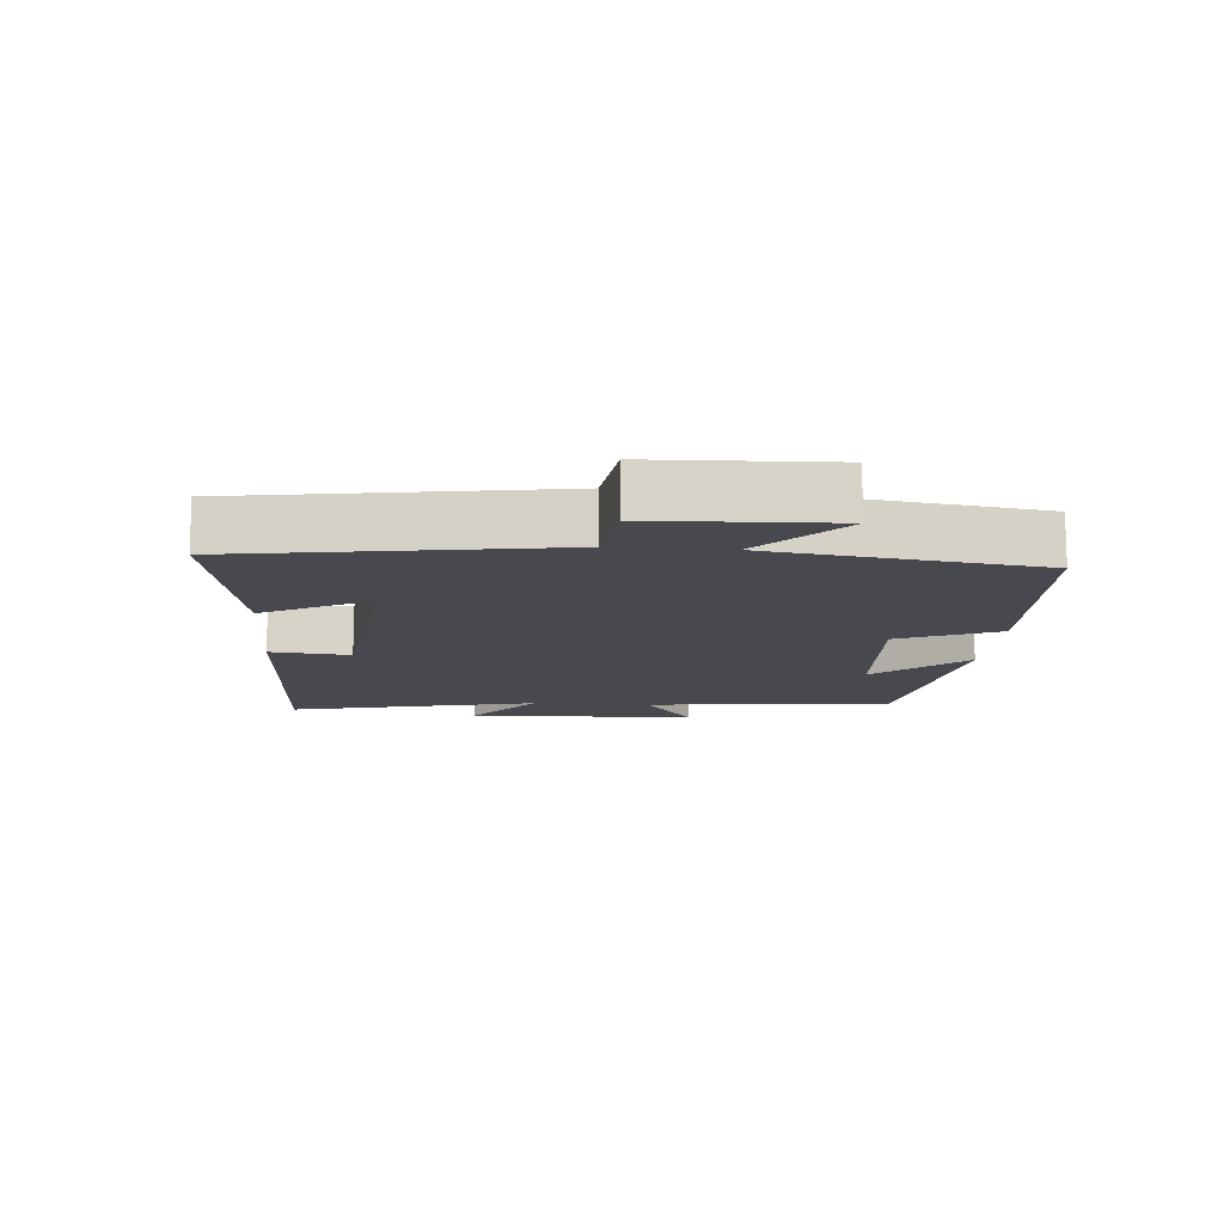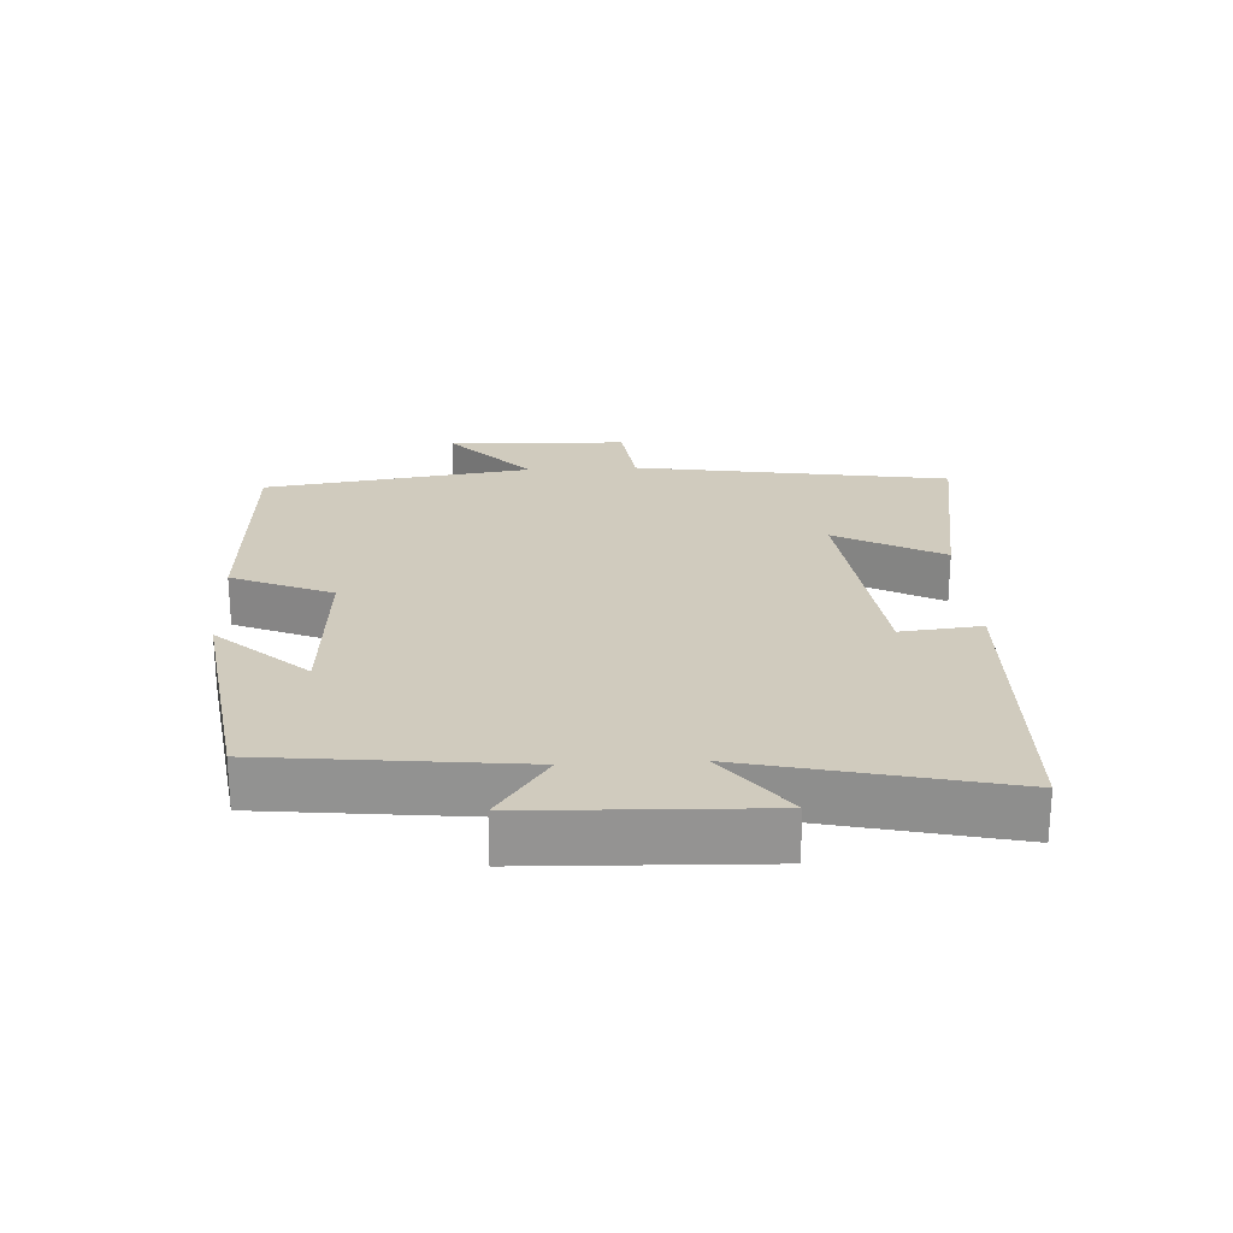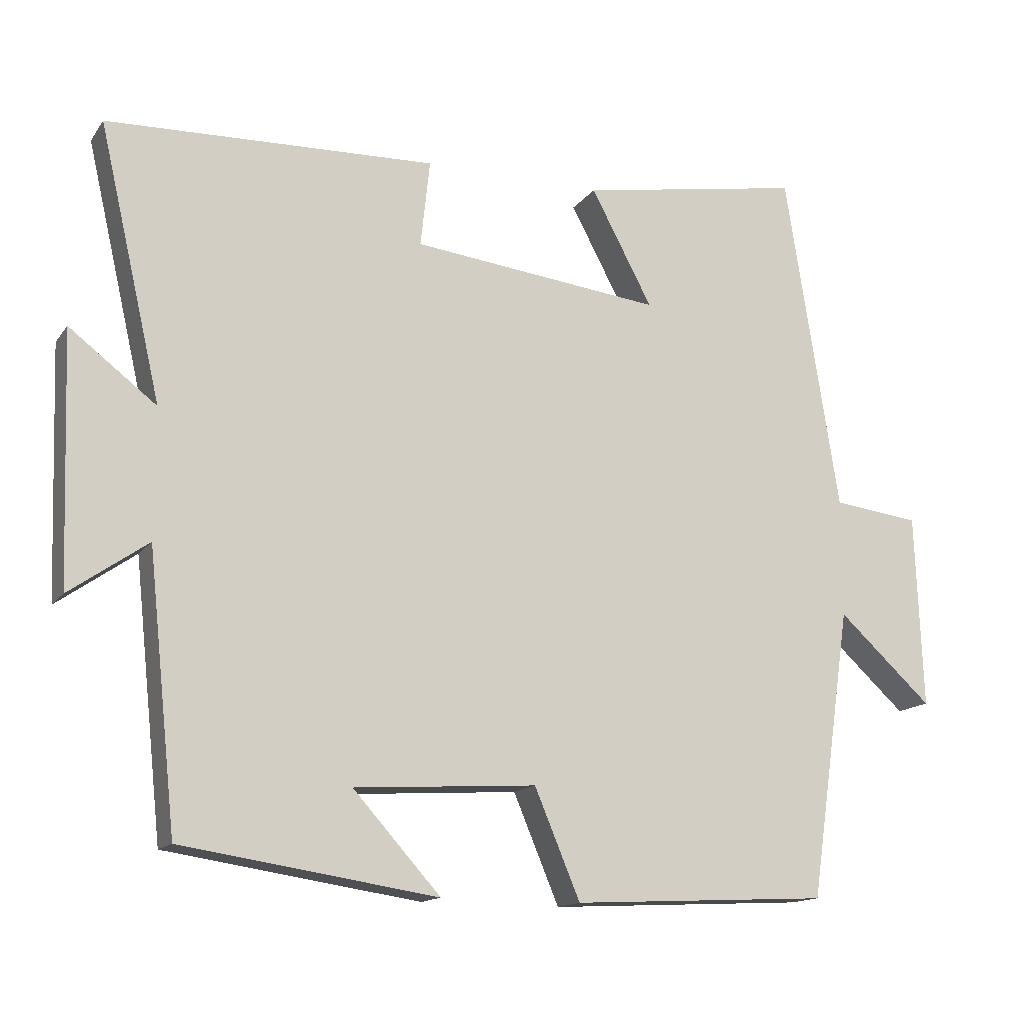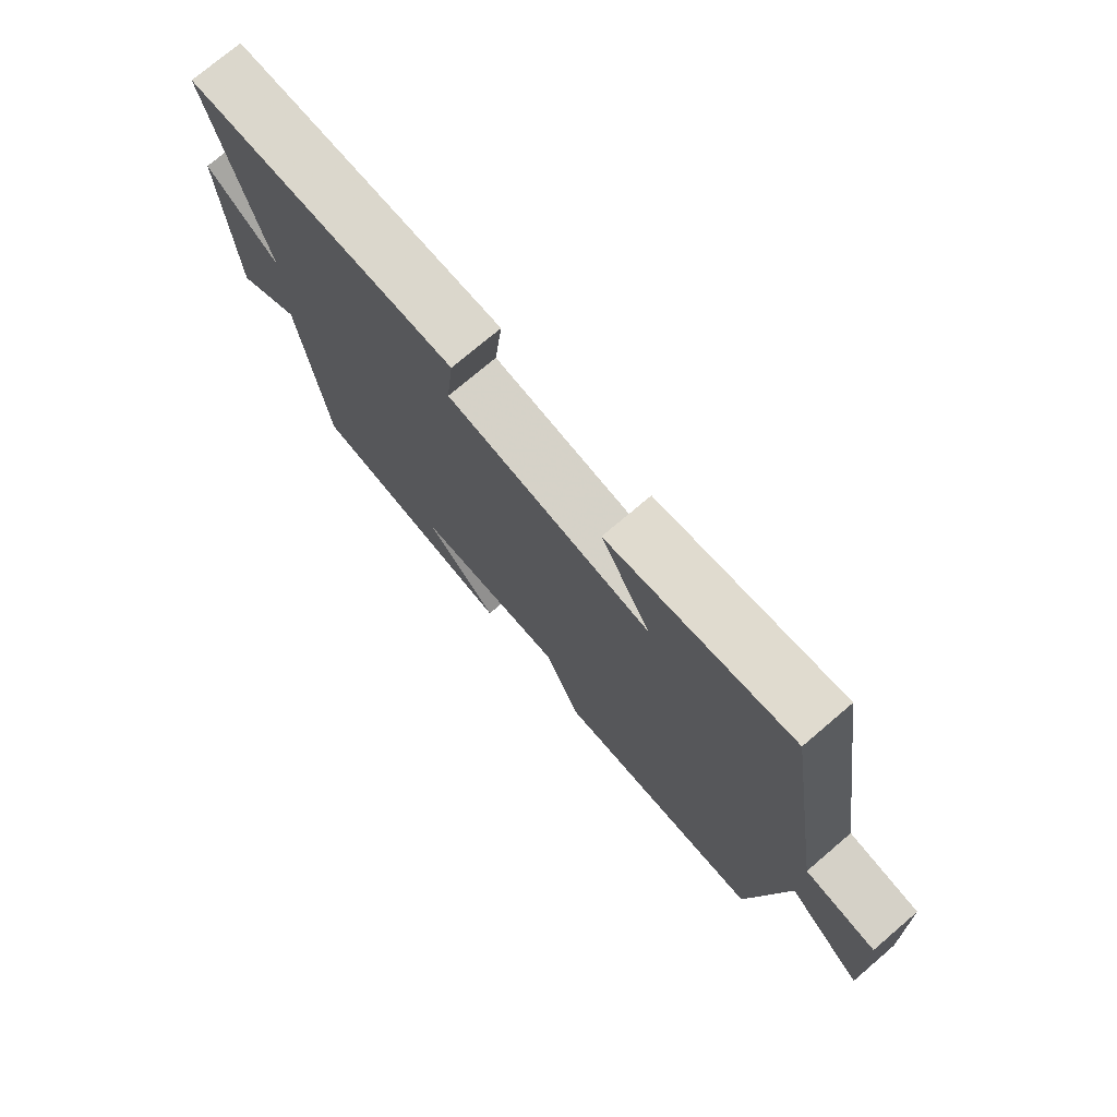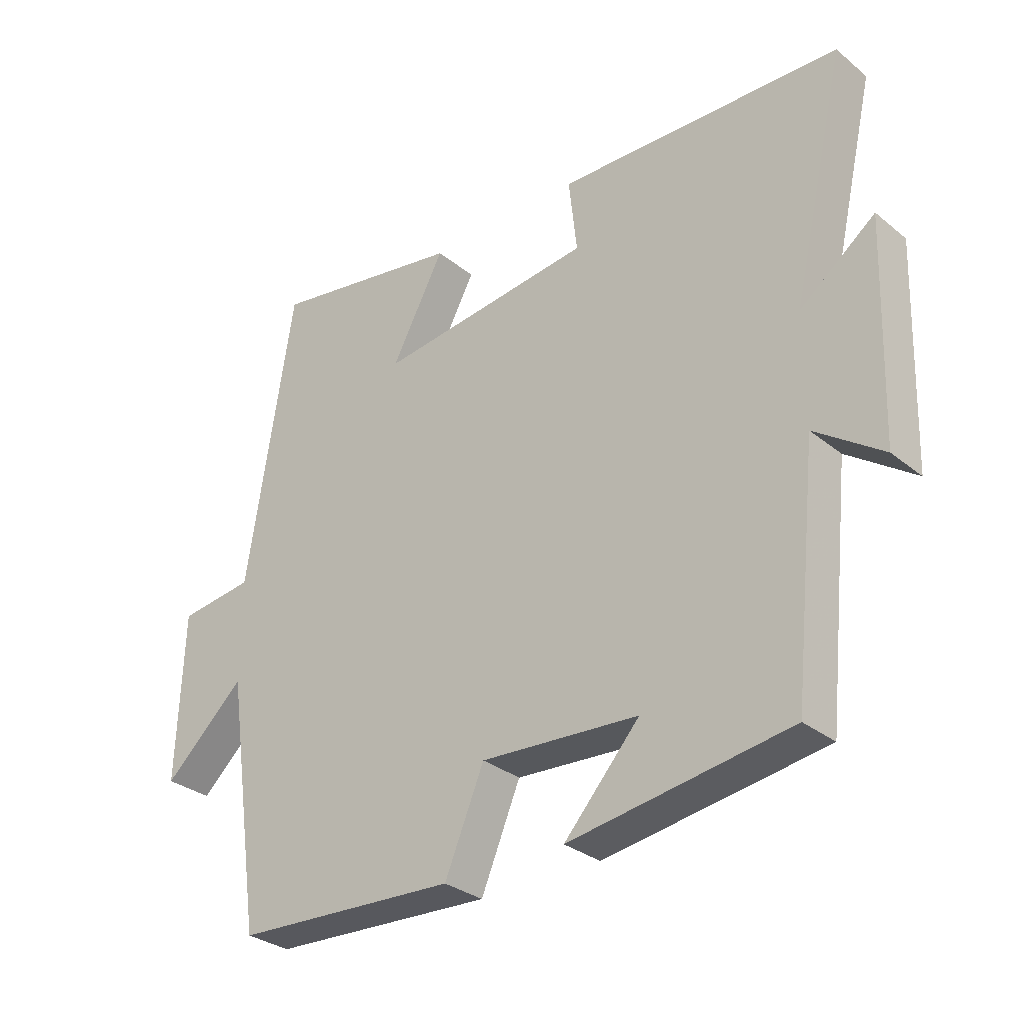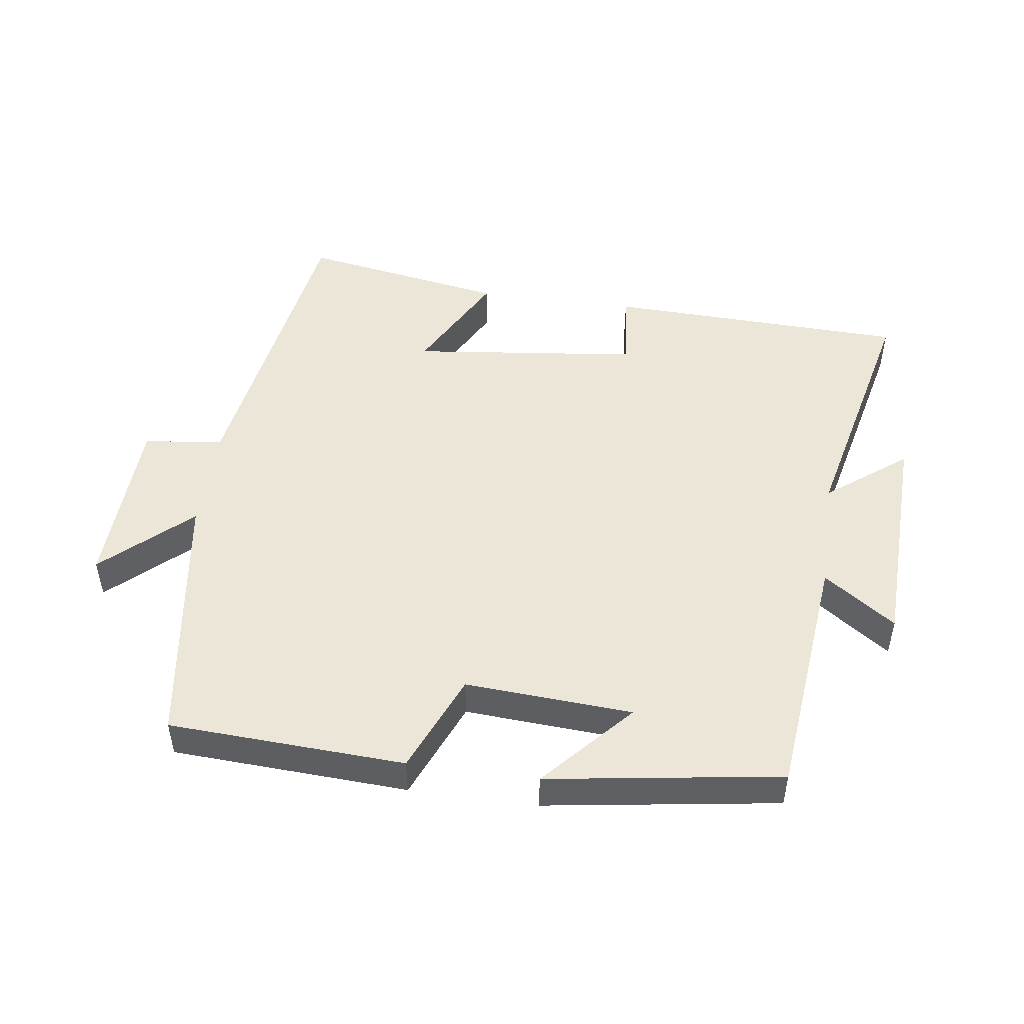
<metadata>
{"format":"obj","ext":"obj","renderer":"f3d","projection":"perspective","resolution":1024,"background":"white","views":[{"elev":-12.6,"azim":85.4,"up":"+Y"},{"elev":23.3,"azim":-93.0,"up":"+Y"},{"elev":-14.5,"azim":-22.8,"up":"+Z"},{"elev":74.5,"azim":49.6,"up":"+Z"},{"elev":-30.7,"azim":-139.1,"up":"+Z"},{"elev":48.9,"azim":-172.1,"up":"+Y"}]}
</metadata>
<code>
v -0.46 0.07 -0.447
v -0.5 0.07 -0.071
v -0.608 0.07 -0.147
v -0.62 0.07 0.199
v -0.5 0.07 0.107
v -0.587 0.07 0.485
v -0.132 0.07 0.5
v -0.145 0.07 0.38
v 0.201 0.07 0.34
v 0.116 0.07 0.5
v 0.426 0.07 0.553
v 0.5 0.07 0.082
v 0.62 0.07 0.067
v 0.63 0.07 -0.201
v 0.5 0.07 -0.082
v 0.442 0.07 -0.482
v 0.086 0.07 -0.5
v 0.023 0.07 -0.35
v -0.229 0.07 -0.366
v -0.108 0.07 -0.5
v -0.46 0 -0.447
v -0.5 0 -0.071
v -0.608 0 -0.147
v -0.62 0 0.199
v -0.5 0 0.107
v -0.587 0 0.485
v -0.132 0 0.5
v -0.145 0 0.38
v 0.201 0 0.34
v 0.116 0 0.5
v 0.426 0 0.553
v 0.5 0 0.082
v 0.62 0 0.067
v 0.63 0 -0.201
v 0.5 0 -0.082
v 0.442 0 -0.482
v 0.086 0 -0.5
v 0.023 0 -0.35
v -0.229 0 -0.366
v -0.108 0 -0.5
f 19 20 1 2
f 18 19 2
f 15 16 17 18
f 15 18 2
f 12 13 14 15
f 12 15 2
f 9 10 11 12
f 8 9 12 2
f 5 6 7 8
f 5 8 2 3
f 3 4 5
f 22 21 40 39
f 22 39 38
f 38 37 36 35
f 22 38 35
f 35 34 33 32
f 22 35 32
f 32 31 30 29
f 22 32 29 28
f 28 27 26 25
f 23 22 28 25
f 25 24 23
f 1 21 22 2
f 2 22 23 3
f 3 23 24 4
f 4 24 25 5
f 5 25 26 6
f 6 26 27 7
f 7 27 28 8
f 8 28 29 9
f 9 29 30 10
f 10 30 31 11
f 11 31 32 12
f 12 32 33 13
f 13 33 34 14
f 14 34 35 15
f 15 35 36 16
f 16 36 37 17
f 17 37 38 18
f 18 38 39 19
f 19 39 40 20
f 20 40 21 1

</code>
